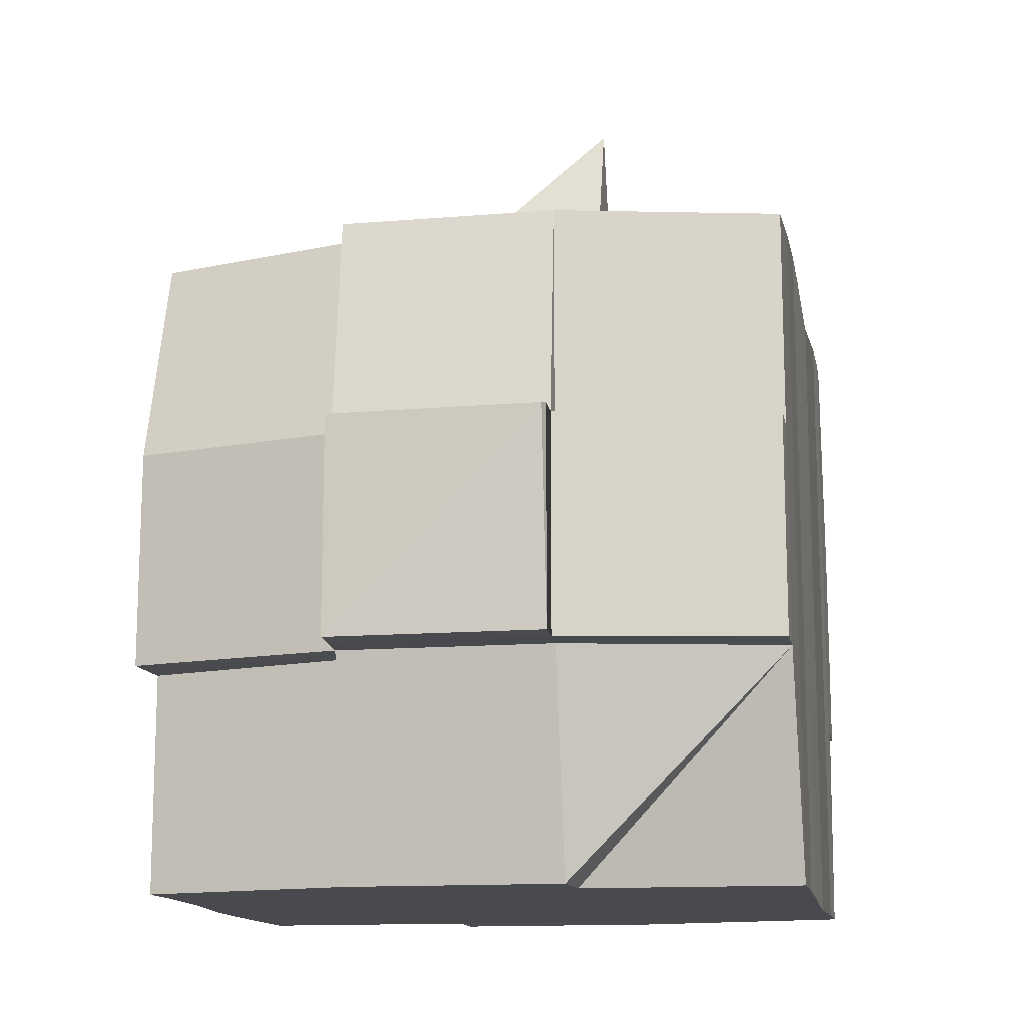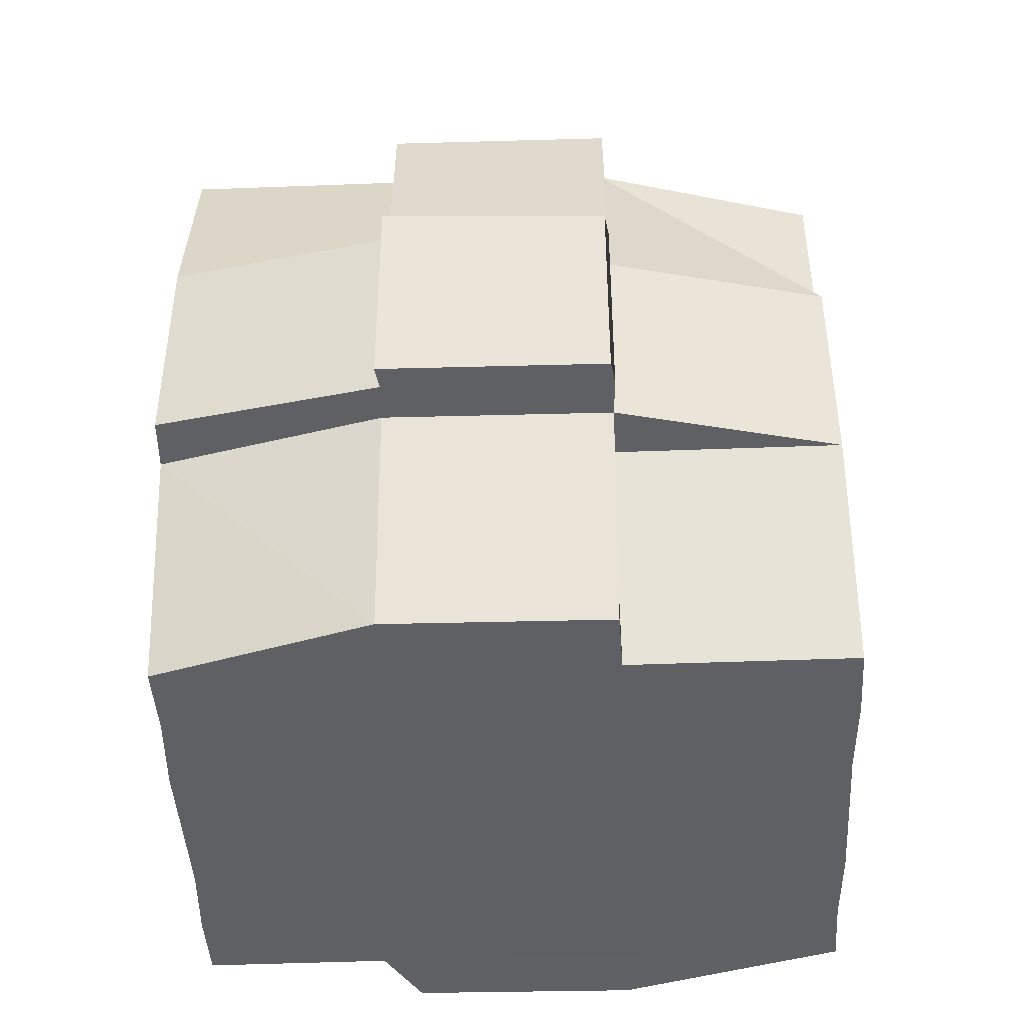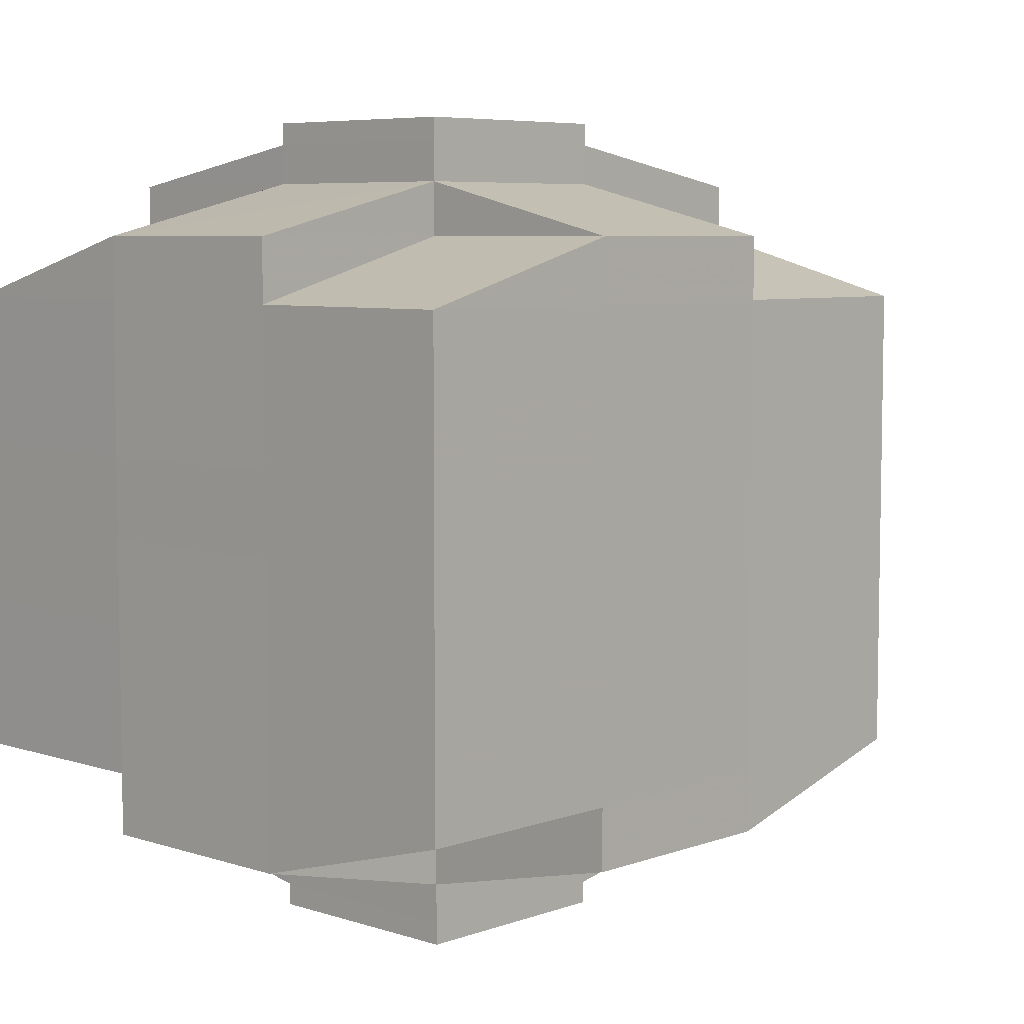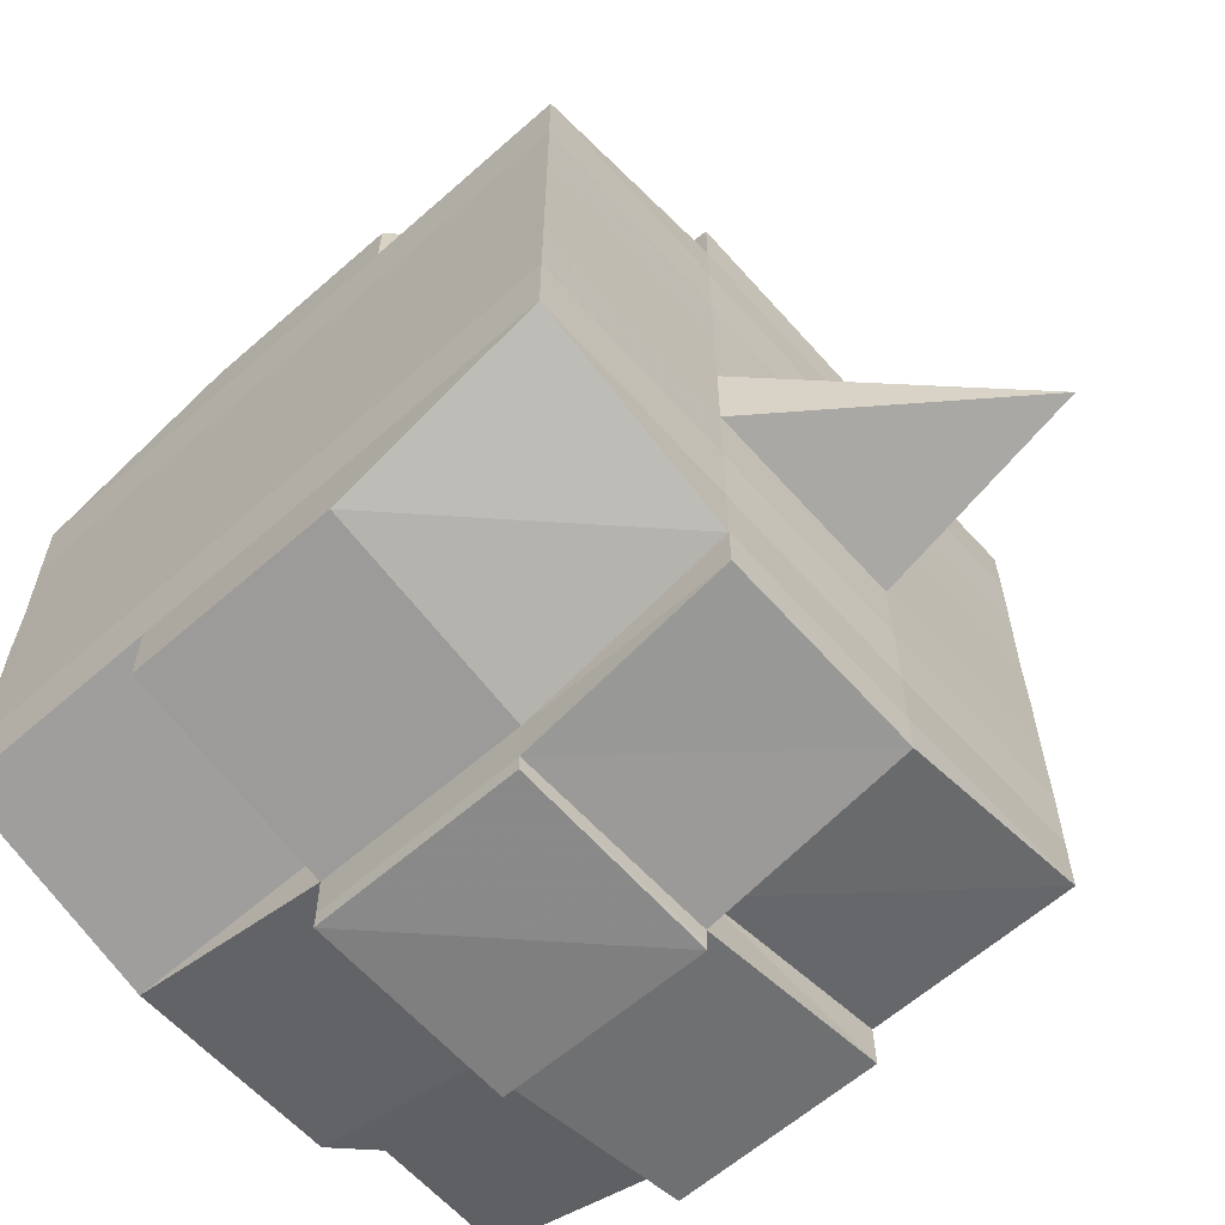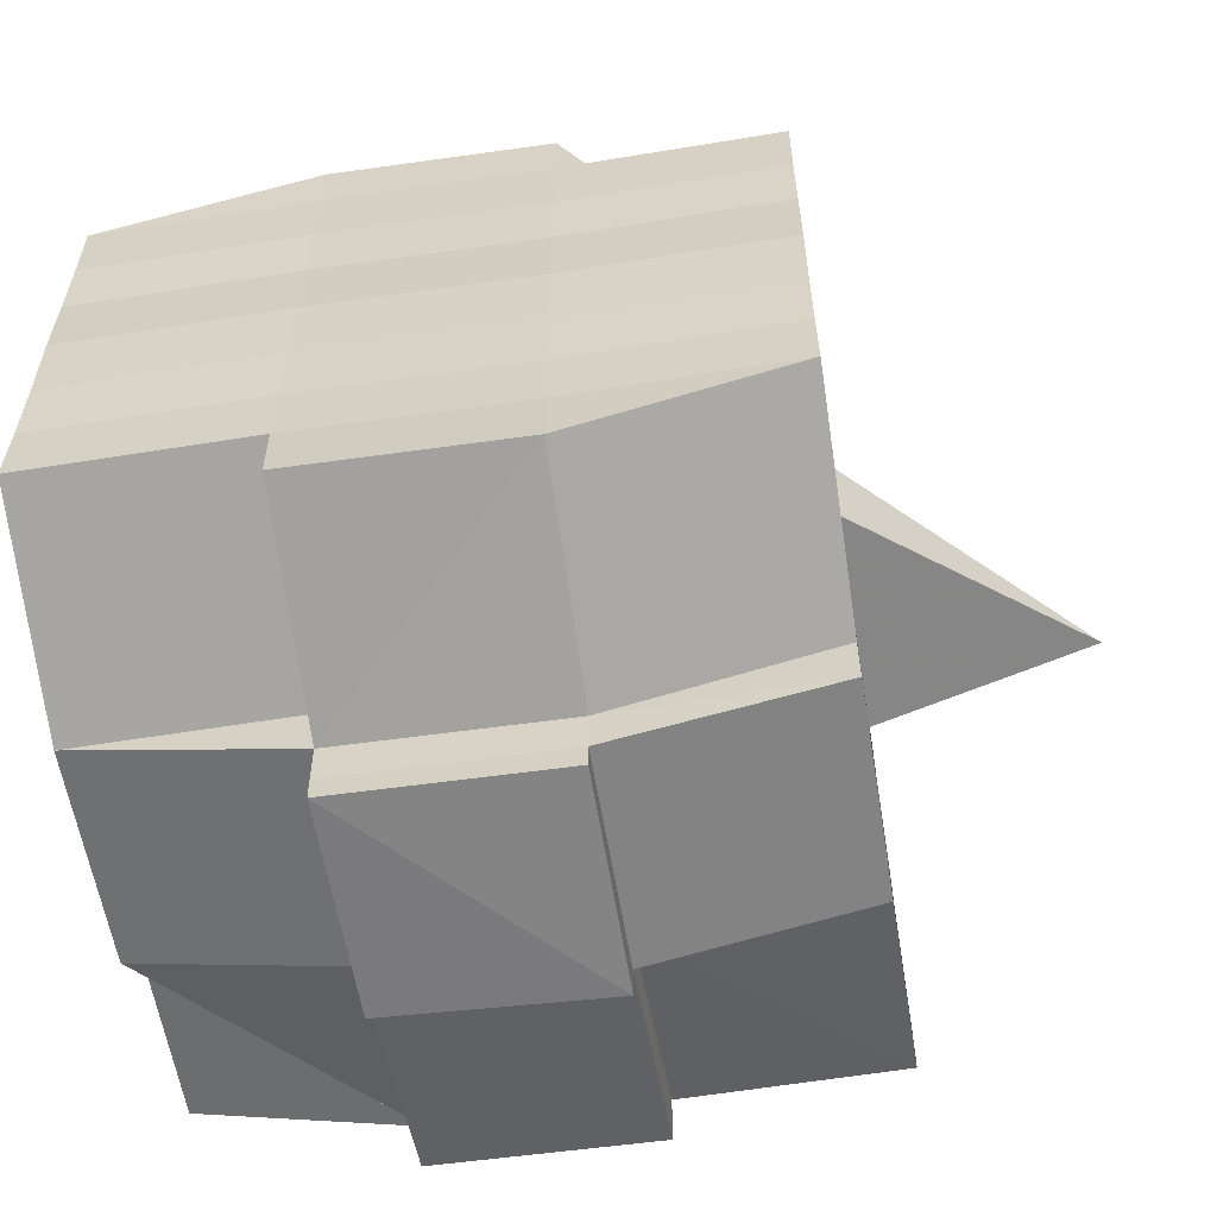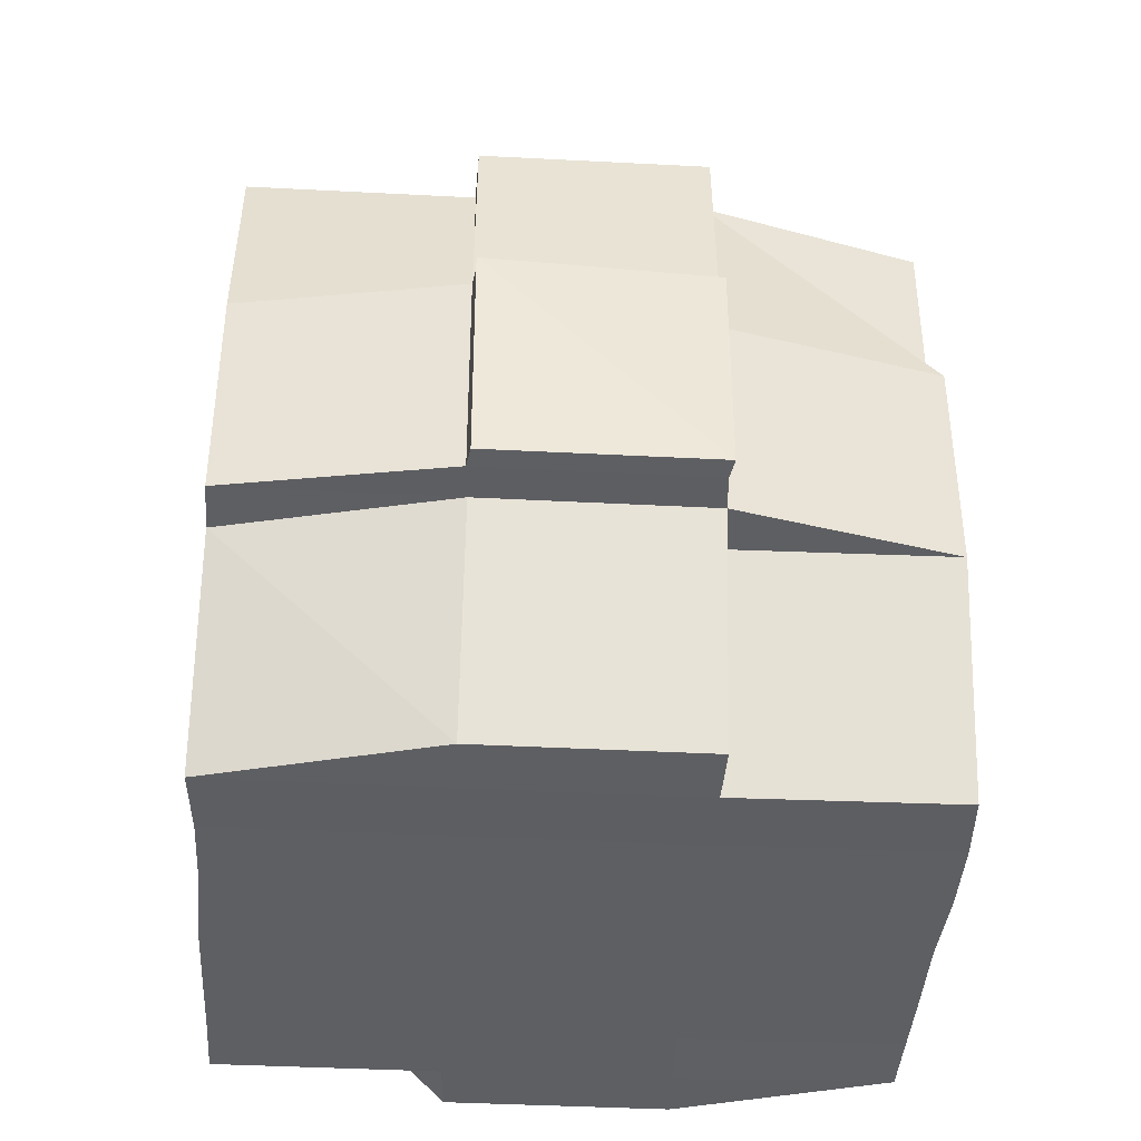
<metadata>
{"format":"obj","ext":"obj","renderer":"f3d","projection":"perspective","resolution":1024,"background":"white","views":[{"elev":-13.7,"azim":-169.3,"up":"+Y"},{"elev":-44.9,"azim":2.4,"up":"+Y"},{"elev":6.4,"azim":43.9,"up":"+Z"},{"elev":-61.7,"azim":131.8,"up":"+Z"},{"elev":-59.2,"azim":99.1,"up":"+Z"},{"elev":-40.3,"azim":-3.4,"up":"+Y"}]}
</metadata>
<code>
o 1033
v 2205 1871 14.52
v 2205 1871 14.52
v 2205 1871 14.52
v 2205 1871 14.52
v 2205 1871 14.52
v 2205 1871 14.52
v 2205 1871 14.52
v 2205 1871 14.52
v 2205 1871 14.52
v 2205 1871 14.52
v 2205 1871 14.52
v 2205 1871 14.52
v 2205 1871 14.52
v 2205 1871 14.52
v 2205 1871 14.52
v 2205 1871 14.52
v 2205 1871 14.52
v 2205 1871 14.52
v 2205 1871 14.52
v 2205 1871 14.52
v 2205 1871 14.52
v 2205 1871 14.52
v 2205 1871 14.52
v 2205 1871 14.52
v 2205 1871 14.53
v 2205 1871 14.52
v 2205 1871 14.52
v 2205 1871 14.52
v 2205 1871 14.52
v 2205 1871 14.52
v 2205 1871 14.53
v 2205 1871 14.53
v 2205 1871 14.53
v 2205 1871 14.53
v 2205 1871 14.53
v 2205 1871 14.54
v 2205 1871 14.53
v 2205 1871 14.53
v 2205 1871 14.53
v 2205 1871 14.53
v 2205 1871 14.53
v 2205 1871 14.52
v 2205 1871 14.53
v 2205 1871 14.53
v 2205 1871 14.53
v 2205 1871 14.53
v 2205 1871 14.54
v 2205 1871 14.53
v 2205 1871 14.53
v 2205 1871 14.53
v 2205 1871 14.53
v 2205 1871 14.54
v 2205 1871 14.54
v 2205 1871 14.53
v 2205 1871 14.54
v 2205 1871 14.54
v 2205 1871 14.54
v 2205 1871 14.55
v 2205 1871 14.54
v 2205 1871 14.55
v 2205 1871 14.55
v 2205 1871 14.54
v 2205 1871 14.54
v 2205 1871 14.55
v 2205 1871 14.54
v 2205 1871 14.55
v 2205 1871 14.55
v 2205 1871 14.54
v 2205 1871 14.55
v 2205 1871 14.55
v 2205 1871 14.55
v 2205 1871 14.55
v 2205 1871 14.55
v 2205 1871 14.55
v 2205 1871 14.55
v 2205 1871 14.55
v 2205 1871 14.55
v 2205 1871 14.55
v 2205 1871 14.55
v 2205 1871 14.55
v 2205 1871 14.55
v 2205 1871 14.55
v 2205 1871 14.55
v 2205 1871 14.55
v 2205 1871 14.55
v 2205 1871 14.55
v 2205 1871 14.55
v 2205 1871 14.55
v 2205 1871 14.55
v 2205 1871 14.55
v 2205 1871 14.55
v 2205 1871 14.55
v 2205 1871 14.55
v 2205 1871 14.55
v 2205 1871 14.55
v 2205 1871 14.55
v 2205 1871 14.55
v 2205 1871 14.55
v 2205 1871 14.55
v 2205 1871 14.55
v 2205 1871 14.55
v 2205 1871 14.55
v 2205 1871 14.55
v 2205 1871 14.55
v 2205 1871 14.55
v 2205 1871 14.55
v 2205 1871 14.55
v 2205 1871 14.55
v 2205 1871 14.55
v 2205 1871 14.55
v 2205 1871 14.55
v 2205 1871 14.55
v 2205 1871 14.55
v 2205 1871 14.55
v 2205 1871 14.55
v 2205 1871 14.55
v 2205 1871 14.55
v 2205 1871 14.54
v 2205 1871 14.55
v 2205 1871 14.55
v 2205 1871 14.54
v 2205 1871 14.54
v 2205 1871 14.54
v 2205 1871 14.54
v 2205 1871 14.55
v 2205 1871 14.54
v 2205 1871 14.54
v 2205 1871 14.53
v 2205 1871 14.54
v 2205 1871 14.54
v 2205 1871 14.54
v 2205 1871 14.53
v 2205 1871 14.53
v 2205 1871 14.53
v 2205 1871 14.53
v 2205 1871 14.53
v 2205 1871 14.53
v 2205 1871 14.53
v 2205 1871 14.53
v 2205 1871 14.53
v 2205 1871 14.53
v 2205 1871 14.53
v 2205 1871 14.52
v 2205 1871 14.53
v 2205 1871 14.52
v 2205 1871 14.52
v 2205 1871 14.52
v 2205 1871 14.52
v 2205 1871 14.52
v 2205 1871 14.52
v 2205 1871 14.52
v 2205 1871 14.52
v 2205 1871 14.52
v 2205 1871 14.52
v 2205 1871 14.52
v 2205 1871 14.53
v 2205 1871 14.52
v 2205 1871 14.53
v 2205 1871 14.52
v 2205 1871 14.52
v 2205 1871 14.52
v 2205 1871 14.52
v 2205 1871 14.52
v 2205 1871 14.52
v 2205 1871 14.52
v 2205 1871 14.52
v 2205 1871 14.52
v 2205 1871 14.52
v 2205 1871 14.52
v 2205 1871 14.52
v 2205 1871 14.52
v 2205 1871 14.52
v 2205 1871 14.52
v 2205 1871 14.52
v 2205 1871 14.52
v 2205 1871 14.52
v 2205 1871 14.52
v 2205 1871 14.52
v 2205 1871 14.52
v 2205 1871 14.52
v 2205 1871 14.52
v 2205 1871 14.52
v 2205 1871 14.52
v 2205 1871 14.52
v 2205 1871 14.52
v 2205 1871 14.52
v 2205 1871 14.52
v 2205 1871 14.52
v 2205 1871 14.52
v 2205 1871 14.52
v 2205 1871 14.52
v 2205 1871 14.52
v 2205 1871 14.52
v 2205 1871 14.52
v 2205 1871 14.52
v 2205 1871 14.52
v 2205 1871 14.52
v 2205 1871 14.52
v 2205 1871 14.52
v 2205 1871 14.53
v 2205 1871 14.53
v 2205 1871 14.53
v 2205 1871 14.53
v 2205 1871 14.52
v 2205 1871 14.53
v 2205 1871 14.53
v 2205 1871 14.53
v 2205 1871 14.53
v 2205 1871 14.53
v 2205 1871 14.53
v 2205 1871 14.53
v 2205 1871 14.54
v 2205 1871 14.53
v 2205 1871 14.53
v 2205 1871 14.53
v 2205 1871 14.54
v 2205 1871 14.54
v 2205 1871 14.54
v 2205 1871 14.54
v 2205 1871 14.53
v 2205 1871 14.54
v 2205 1871 14.55
v 2205 1871 14.54
v 2205 1871 14.54
v 2205 1871 14.54
v 2205 1871 14.55
v 2205 1871 14.55
v 2205 1871 14.55
v 2205 1871 14.55
v 2205 1871 14.54
v 2205 1871 14.55
v 2205 1871 14.55
v 2205 1871 14.55
v 2205 1871 14.55
v 2205 1871 14.55
v 2205 1871 14.55
v 2205 1871 14.55
v 2205 1871 14.55
v 2205 1871 14.55
v 2205 1871 14.55
v 2205 1871 14.55
v 2205 1871 14.55
v 2205 1871 14.55
v 2205 1871 14.55
v 2205 1871 14.55
v 2205 1871 14.55
v 2205 1871 14.54
v 2205 1871 14.55
v 2205 1871 14.55
v 2205 1871 14.55
v 2205 1871 14.55
v 2205 1871 14.55
v 2205 1871 14.55
v 2205 1871 14.55
v 2205 1871 14.55
v 2205 1871 14.55
v 2205 1871 14.55
v 2205 1871 14.55
v 2205 1871 14.55
v 2205 1871 14.55
v 2205 1871 14.55
v 2205 1871 14.55
v 2205 1871 14.54
v 2205 1871 14.54
v 2205 1871 14.54
v 2205 1871 14.54
v 2205 1871 14.55
v 2205 1871 14.54
v 2205 1871 14.53
v 2205 1871 14.54
v 2205 1871 14.54
v 2205 1871 14.53
v 2205 1871 14.53
v 2205 1871 14.53
v 2205 1871 14.53
v 2205 1871 14.53
v 2205 1871 14.54
v 2205 1871 14.54
v 2205 1871 14.53
v 2205 1871 14.53
v 2205 1871 14.53
v 2205 1871 14.53
v 2205 1871 14.53
v 2205 1871 14.53
v 2205 1871 14.53
v 2205 1871 14.52
v 2205 1871 14.53
v 2205 1871 14.53
v 2205 1871 14.52
v 2205 1871 14.52
v 2205 1871 14.52
v 2205 1871 14.52
v 2205 1871 14.52
v 2205 1871 14.52
v 2205 1871 14.52
v 2205 1871 14.52
v 2205 1871 14.52
v 2205 1871 14.52
v 2205 1871 14.52
v 2205 1871 14.52
v 2205 1871 14.52
v 2205 1871 14.52
v 2205 1871 14.52
v 2205 1871 14.52
v 2205 1871 14.52
v 2205 1871 14.52
v 2205 1871 14.52
v 2205 1871 14.52
v 2205 1871 14.52
v 2205 1871 14.52
v 2205 1871 14.52
v 2205 1871 14.52
v 2205 1871 14.53
v 2205 1871 14.53
v 2205 1871 14.53
v 2205 1871 14.53
v 2205 1871 14.54
v 2205 1871 14.55
v 2205 1871 14.55
v 2205 1871 14.55
v 2205 1871 14.55
v 2205 1871 14.55
v 2205 1871 14.55
v 2205 1871 14.55
v 2205 1871 14.55
v 2205 1871 14.55
v 2205 1871 14.55
v 2205 1871 14.55
f 1 2 3
f 4 5 2
f 6 7 3
f 8 9 6
f 10 11 5
f 12 13 4
f 13 14 15
f 16 12 17
f 10 18 19
f 18 20 11
f 21 18 22
f 23 24 18
f 24 25 26
f 27 26 18
f 18 26 28
f 26 29 28
f 29 30 28
f 26 31 29
f 25 32 31
f 33 31 26
f 32 34 35
f 34 36 37
f 38 35 31
f 31 39 29
f 31 35 39
f 29 39 30
f 35 40 39
f 39 41 42
f 40 43 41
f 39 40 44
f 45 46 40
f 46 47 48
f 48 49 43
f 50 48 40
f 40 48 51
f 52 53 49
f 48 52 54
f 55 52 48
f 36 56 55
f 55 57 52
f 56 58 57
f 59 57 55
f 58 60 61
f 57 62 52
f 52 62 63
f 57 61 62
f 64 61 57
f 62 65 53
f 61 66 62
f 66 67 65
f 62 66 68
f 66 69 67
f 61 70 66
f 71 70 61
f 70 72 66
f 71 73 74
f 75 76 69
f 77 78 73
f 79 78 80
f 81 80 82
f 83 84 76
f 85 86 84
f 87 88 83
f 89 90 86
f 88 90 91
f 92 91 93
f 94 87 95
f 96 89 97
f 98 96 99
f 100 98 72
f 97 101 102
f 103 104 101
f 105 103 106
f 107 105 108
f 108 97 109
f 108 102 110
f 111 108 112
f 72 108 113
f 113 108 114
f 72 113 115
f 113 114 116
f 115 113 116
f 116 110 117
f 116 117 118
f 119 120 115
f 115 116 121
f 121 118 122
f 121 116 123
f 124 115 121
f 125 115 124
f 126 119 124
f 124 121 127
f 127 122 128
f 127 121 129
f 130 124 127
f 68 124 130
f 131 126 130
f 130 127 132
f 132 128 133
f 132 127 134
f 135 130 132
f 63 130 135
f 136 131 135
f 135 132 137
f 137 133 138
f 137 132 139
f 140 135 137
f 54 135 140
f 141 136 140
f 140 137 142
f 142 138 143
f 142 137 144
f 145 143 146
f 147 146 148
f 149 150 148
f 151 152 150
f 153 154 147
f 155 142 154
f 156 142 155
f 156 140 142
f 51 140 156
f 157 156 155
f 44 156 157
f 158 141 156
f 159 158 157
f 157 160 161
f 162 161 163
f 162 157 164
f 30 157 162
f 28 30 162
f 28 162 165
f 165 163 166
f 165 162 167
f 168 166 169
f 168 165 170
f 171 165 172
f 173 174 165
f 170 175 176
f 177 178 168
f 179 177 180
f 181 182 175
f 181 183 182
f 184 185 181
f 9 184 186
f 167 181 186
f 186 187 7
f 188 189 187
f 190 191 189
f 192 190 181
f 193 192 181
f 193 194 192
f 192 195 190
f 194 195 192
f 196 194 197
f 195 198 183
f 199 200 194
f 194 201 195
f 144 201 194
f 200 202 201
f 201 203 195
f 195 203 204
f 203 205 198
f 201 206 203
f 139 206 201
f 202 207 206
f 206 208 203
f 208 209 205
f 203 208 210
f 206 211 208
f 134 211 206
f 207 212 211
f 211 213 208
f 213 214 209
f 208 213 215
f 211 216 213
f 129 216 211
f 212 217 216
f 216 218 213
f 218 219 214
f 213 218 220
f 216 221 218
f 217 222 221
f 123 221 216
f 221 223 218
f 223 224 219
f 218 223 225
f 221 226 223
f 227 226 221
f 226 228 223
f 228 229 224
f 223 228 230
f 227 231 232
f 233 234 231
f 235 234 236
f 237 236 238
f 239 240 228
f 240 241 242
f 243 242 228
f 228 242 244
f 242 245 244
f 244 245 246
f 244 246 247
f 242 248 245
f 109 248 242
f 241 249 248
f 249 250 251
f 106 251 248
f 250 252 253
f 248 253 254
f 248 254 255
f 251 93 256
f 257 256 258
f 257 258 259
f 260 95 257
f 261 94 257
f 262 259 263
f 262 257 64
f 245 257 262
f 246 245 262
f 246 262 264
f 264 262 59
f 264 263 265
f 247 246 264
f 266 267 247
f 247 264 268
f 268 265 269
f 268 264 270
f 270 271 272
f 273 272 274
f 275 268 273
f 275 269 276
f 277 247 268
f 277 268 275
f 230 247 277
f 278 266 277
f 279 277 275
f 225 277 279
f 280 278 279
f 279 275 281
f 281 275 38
f 281 276 282
f 283 279 281
f 220 279 283
f 284 280 283
f 283 281 285
f 285 281 33
f 285 282 286
f 287 283 285
f 215 283 287
f 288 284 287
f 287 285 289
f 289 285 27
f 289 286 290
f 291 290 292
f 293 292 294
f 295 296 294
f 297 298 296
f 299 300 293
f 301 289 300
f 302 289 301
f 190 302 301
f 302 287 289
f 210 287 302
f 303 302 304
f 305 288 302
f 306 307 308
f 307 309 310
f 306 311 312
f 313 314 315
f 316 317 314
f 318 319 320
f 321 322 323
f 324 325 326
f 326 327 328

</code>
